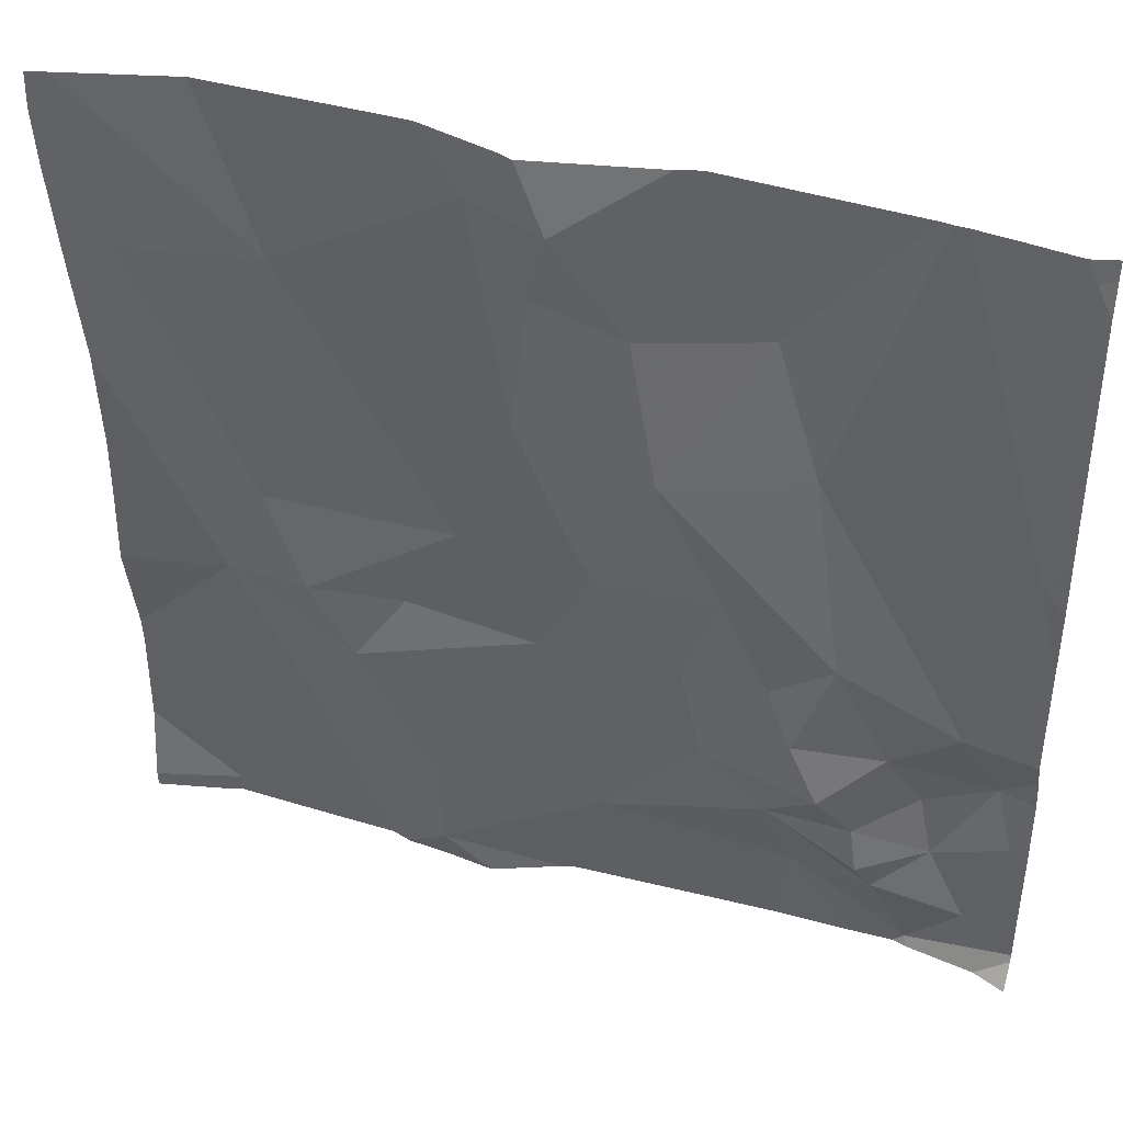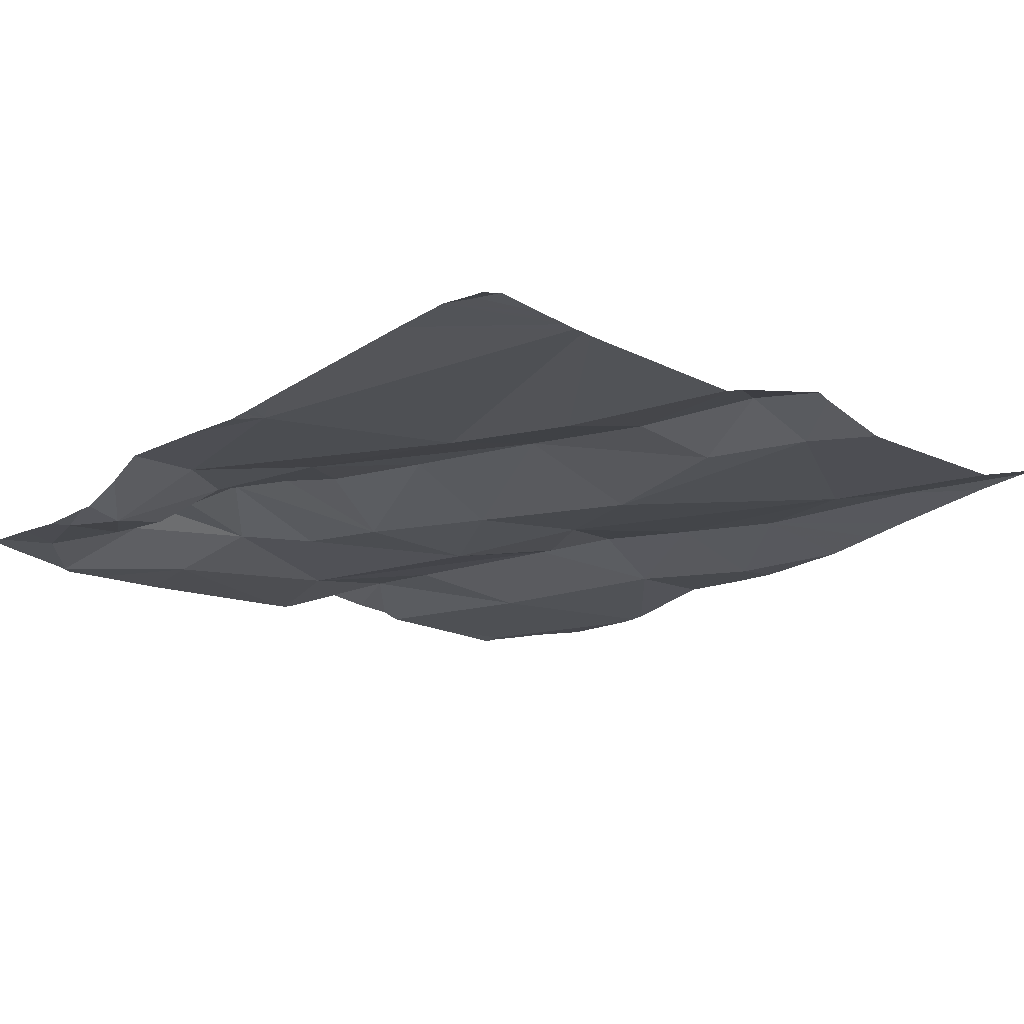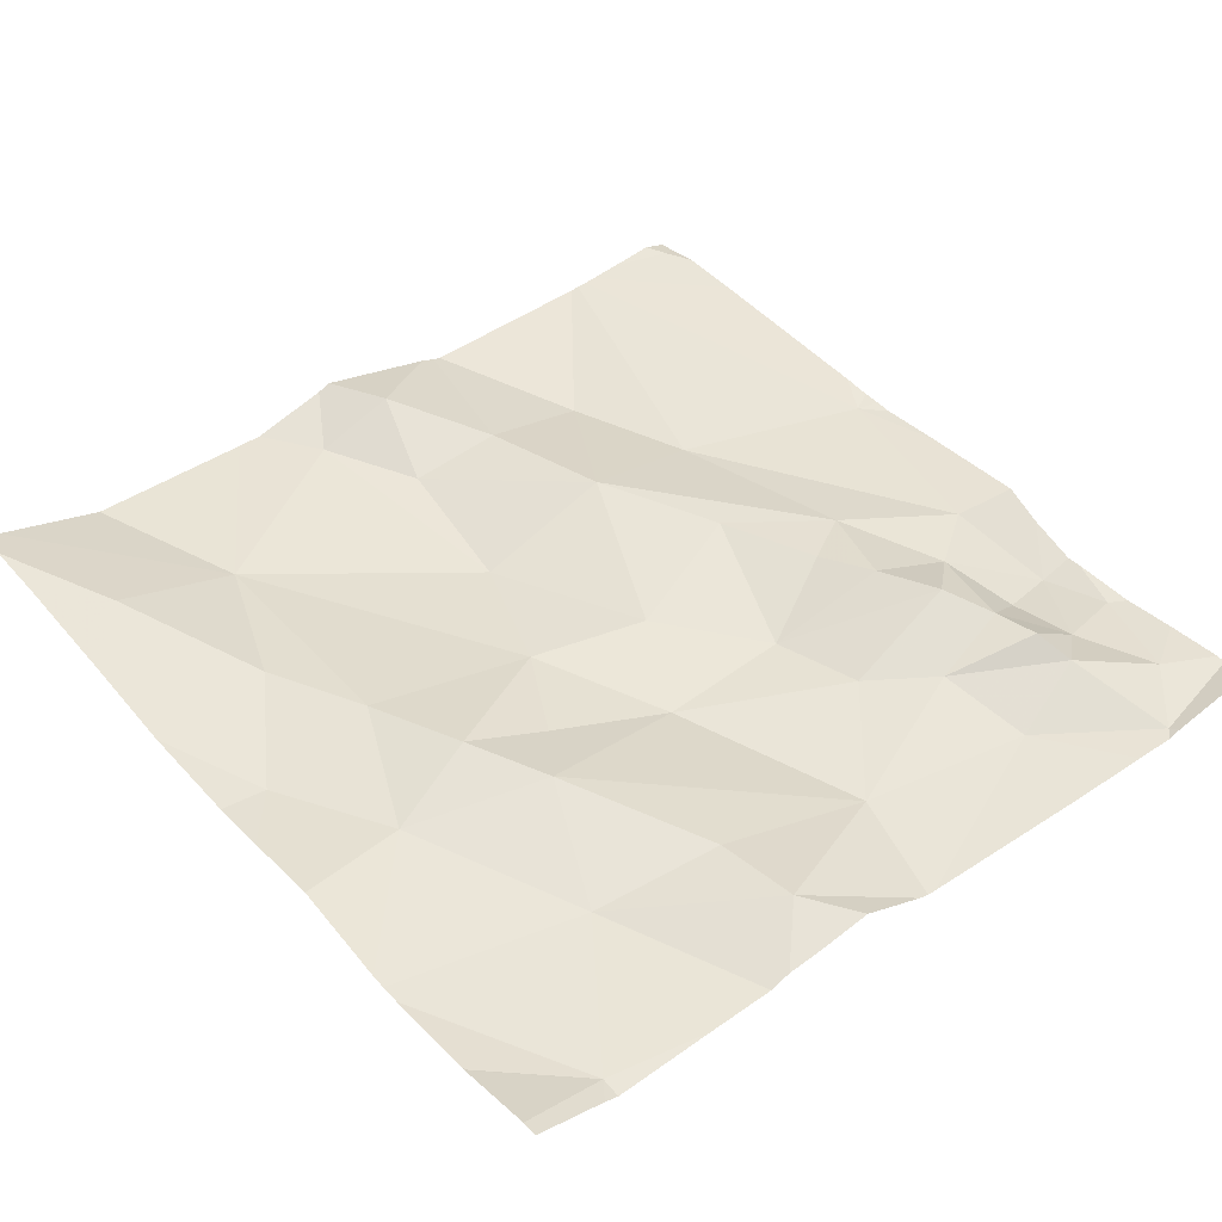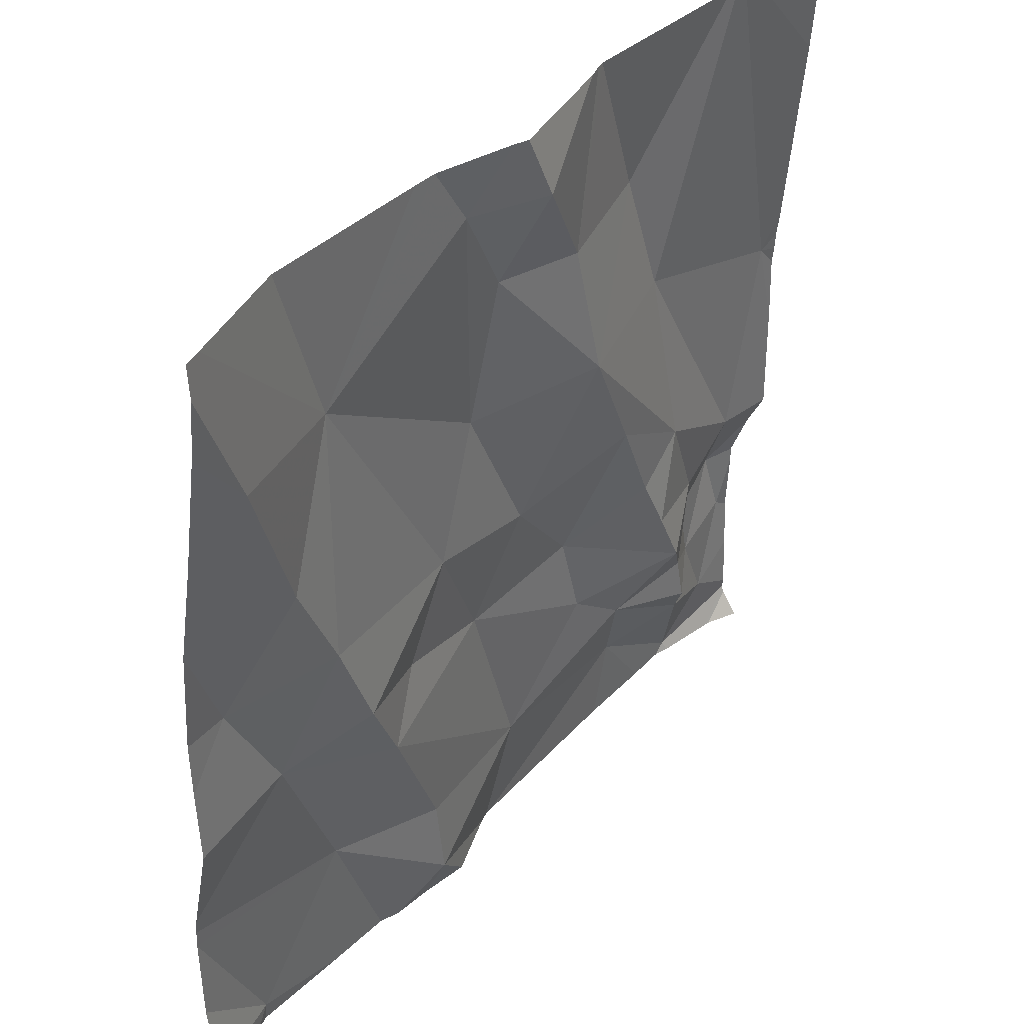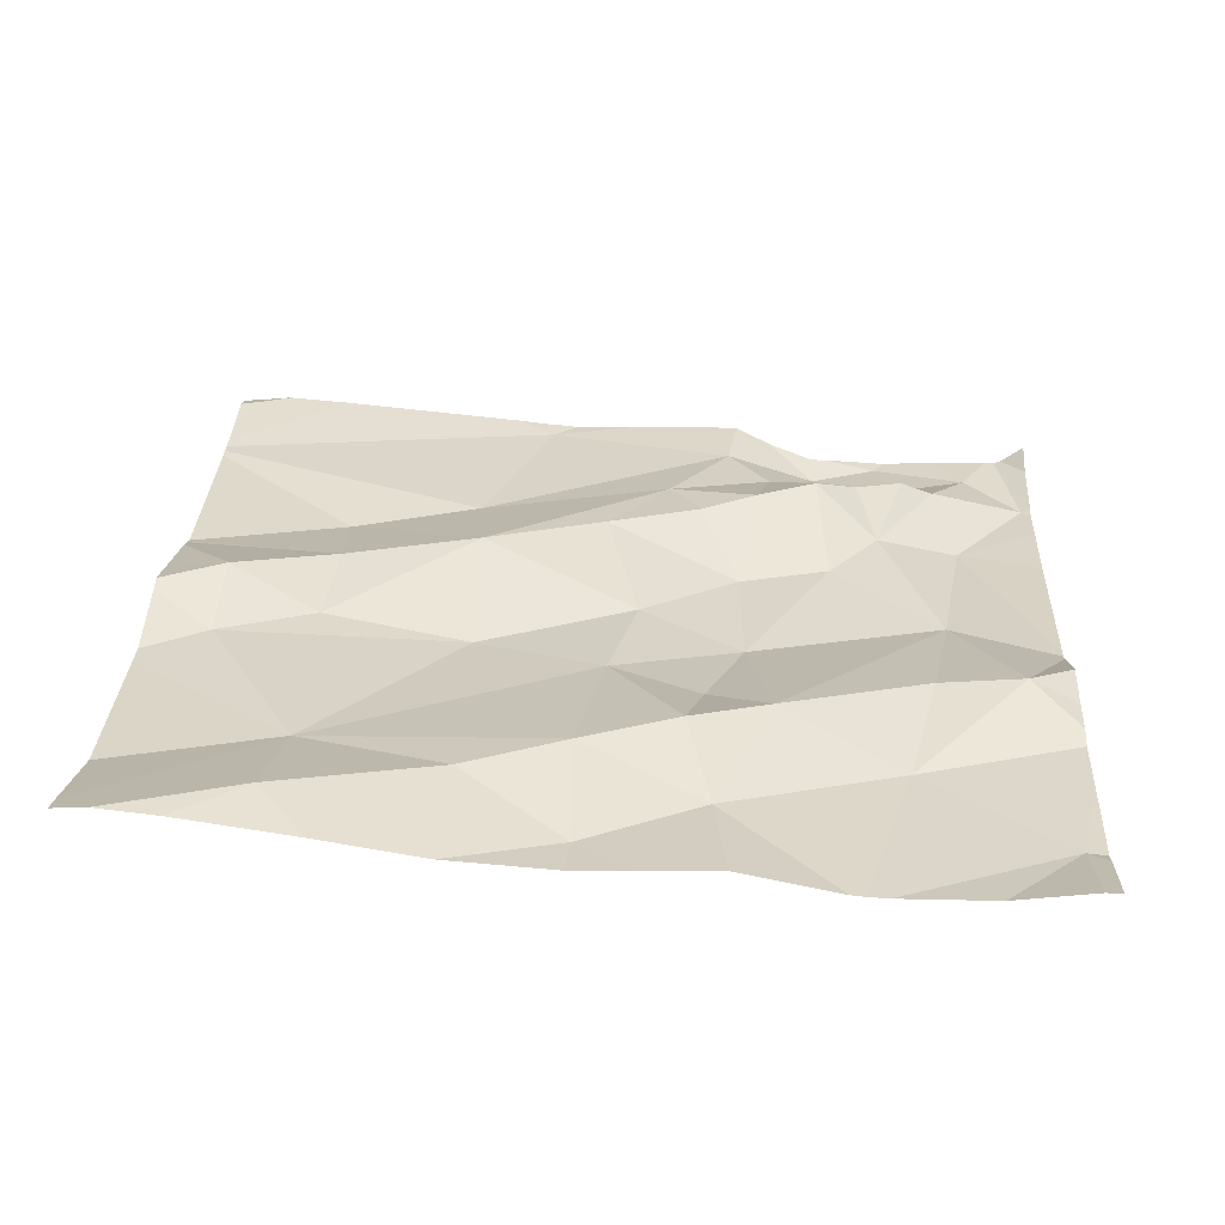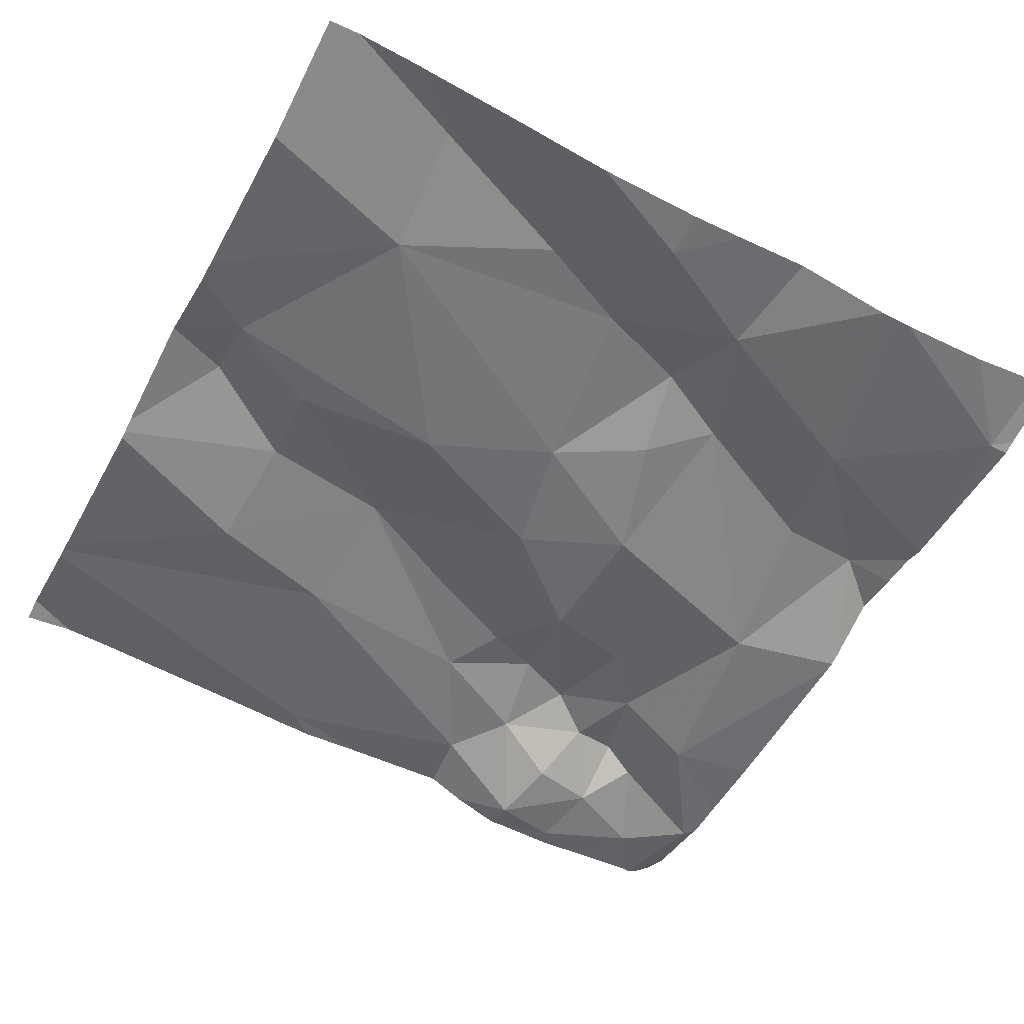
<metadata>
{"format":"obj","ext":"obj","renderer":"f3d","projection":"perspective","resolution":1024,"background":"white","views":[{"elev":41.9,"azim":18.5,"up":"+Y"},{"elev":-16.0,"azim":137.5,"up":"+Z"},{"elev":41.2,"azim":-39.5,"up":"+Z"},{"elev":39.0,"azim":-51.2,"up":"+Y"},{"elev":28.5,"azim":-87.0,"up":"+Z"},{"elev":-51.7,"azim":-117.9,"up":"+Z"}]}
</metadata>
<code>
v -92.27 275.3 500.6
v -92.09 275.1 500.6
v -92.2 275.1 500.6
v -92.25 275 500.5
v -92.23 274.9 500.5
v -92.1 274.9 500.6
v -92.04 274.8 500.6
v -92.16 274.8 500.6
v -92.06 274.8 500.6
v -92.15 274.7 500.5
v -91.91 274.8 500.5
v -92.34 275.1 500.6
v -91.97 275 500.6
v -92.04 275 500.6
v -91.93 274.9 500.5
v -91.92 275.2 500.6
v -92.13 275.3 500.6
v -92 274.7 500.5
v -92.38 274.7 500.5
v -91.91 275.6 500.6
v -92.17 275.4 500.6
v -92.36 274.7 500.5
v -92.16 275 500.6
v -92.77 274.7 500.5
v -92.13 275 500.6
v -91.93 274.7 500.5
v -92.3 275.4 500.6
v -92.01 274.7 500.5
v -91.95 274.7 500.5
v -92.06 274.7 500.5
v -92.02 274.7 500.5
v -91.99 274.8 500.5
v -92.13 274.8 500.5
v -92.33 274.8 500.5
v -92.4 275 500.5
v -92 274.9 500.5
v -92.06 274.9 500.6
v -92.24 275.6 500.6
v -91.92 275.6 500.6
v -92.41 275.6 500.6
v -92.5 275.6 500.6
v -92.37 274.7 500.5
v -92.25 275.6 500.6
v -92.4 275.4 500.6
v -92.45 275.5 500.6
v -92.37 275.5 500.6
v -92.84 274.8 500.5
v -91.89 274.9 500.5
v -91.89 275 500.5
v -91.9 275.6 500.6
v -92.02 275.6 500.6
v -91.89 274.9 500.5
v -92.75 274.7 500.5
v -91.89 275.6 500.6
v -92.79 275.4 500.6
v -91.89 274.8 500.5
v -91.89 275.6 500.6
v -92.79 275.1 500.6
v -92.72 275.3 500.6
v -92.64 274.8 500.5
v -92.48 275.1 500.6
v -92.65 275.4 500.6
v -91.89 275.5 500.6
v -92.42 275.3 500.6
v -92.67 275.2 500.6
v -92.53 275 500.6
v -92.73 275 500.6
v -92.63 275 500.6
v -92.58 275 500.6
v -92.5 274.7 500.6
v -92.51 274.8 500.6
v -92.4 275.6 500.6
v -92.27 275.6 500.6
v -92.03 275.6 500.6
v -92.85 274.9 500.5
v -92.85 274.8 500.5
v -92.85 274.9 500.5
v -92.85 274.9 500.5
v -92.85 274.8 500.5
v -92.85 274.8 500.5
v -92.85 274.7 500.6
v -92.85 275.4 500.6
v -92.85 275.5 500.6
v -92.85 275.1 500.6
v -92.85 275.3 500.6
v -92.85 275.3 500.6
v -92.85 275.6 500.6
v -92.85 275.1 500.6
v -92.85 275 500.6
v -92.04 275.6 500.6
v -91.89 275 500.6
v -91.89 275.2 500.6
v -91.89 275.2 500.6
v -91.89 275.3 500.6
v -91.89 274.7 500.5
v -91.89 274.7 500.5
v -91.89 274.8 500.5
v -91.89 274.7 500.5
v -91.97 275.6 500.6
v -91.89 275.1 500.6
v -91.89 275.2 500.6
v -92.75 274.7 500.5
v -92.64 274.7 500.5
v -92.57 274.7 500.5
v -92.45 274.7 500.6
v -92.51 274.7 500.5
v -92.55 274.7 500.5
v -92.84 274.7 500.6
v -92.85 274.7 500.6
v -91.93 274.7 500.5
v -91.89 274.7 500.5
v -91.89 274.7 500.5
v -92.71 275.6 500.6
v -92.52 275.6 500.6
v -92.35 275.6 500.6
v -92 275.6 500.6
v -91.89 275.6 500.6
v -92.83 275.6 500.6
v -92.85 275.6 500.6
v -91.99 275.6 500.6
f 1 2 17
f 116 57 120
f 39 54 50
f 4 23 3
f 3 2 1
f 12 4 3
f 28 29 7
f 11 32 29
f 4 5 6
f 8 6 5
f 6 25 4
f 33 7 8
f 7 9 8
f 6 37 14
f 9 7 32
f 33 34 42
f 15 11 52
f 1 12 3
f 14 15 13
f 16 17 13
f 14 13 2
f 13 15 49
f 17 16 51
f 105 70 106
f 115 46 73
f 1 17 21
f 63 16 94
f 73 27 43
f 21 27 1
f 25 14 2
f 104 60 103
f 3 23 2
f 15 14 36
f 4 25 23
f 103 53 102
f 2 23 25
f 4 35 5
f 27 21 38
f 90 17 74
f 28 33 30
f 29 28 95
f 114 62 41
f 56 29 97
f 32 11 15
f 33 28 7
f 29 32 7
f 34 33 8
f 34 8 5
f 35 34 5
f 9 37 8
f 15 36 32
f 6 8 37
f 14 25 6
f 26 95 110
f 17 2 13
f 32 37 9
f 14 37 36
f 32 36 37
f 16 13 91
f 113 62 114
f 50 54 117
f 102 53 24
f 47 53 75
f 60 67 77
f 44 45 64
f 45 44 46
f 44 27 46
f 40 46 72
f 12 61 35
f 35 4 12
f 42 70 19
f 24 53 81
f 72 46 115
f 53 47 79
f 94 16 92
f 93 16 101
f 59 55 82
f 87 62 118
f 19 70 105
f 85 59 86
f 75 60 78
f 64 62 61
f 61 66 35
f 58 65 59
f 40 45 46
f 67 58 88
f 64 1 44
f 62 64 45
f 62 59 65
f 65 61 62
f 35 66 69
f 67 60 69
f 27 44 1
f 12 64 61
f 68 65 67
f 62 45 41
f 61 68 66
f 24 81 108
f 12 1 64
f 60 53 103
f 69 66 68
f 70 34 71
f 35 69 34
f 69 71 34
f 41 45 40
f 70 60 104
f 70 71 60
f 43 27 38
f 69 60 71
f 92 16 93
f 61 65 68
f 65 58 67
f 55 59 62
f 67 69 68
f 10 33 22
f 75 53 60
f 76 47 75
f 91 13 49
f 49 15 48
f 77 67 89
f 78 60 77
f 79 47 80
f 18 28 31
f 48 15 52
f 80 47 76
f 81 53 79
f 82 55 83
f 52 11 56
f 56 11 29
f 83 55 87
f 84 58 85
f 26 98 95
f 85 58 59
f 86 59 82
f 54 20 57
f 87 55 62
f 73 46 27
f 51 63 116
f 88 58 84
f 31 28 30
f 89 67 88
f 57 20 99
f 74 17 51
f 95 28 18
f 96 29 95
f 30 33 10
f 97 29 96
f 51 16 63
f 90 21 17
f 22 33 42
f 100 16 91
f 42 34 70
f 101 16 100
f 106 70 107
f 38 21 90
f 107 70 104
f 108 81 109
f 39 20 54
f 99 20 39
f 110 95 18
f 111 98 26
f 112 98 111
f 116 63 57
f 118 62 113
f 119 87 118
f 120 57 99

</code>
